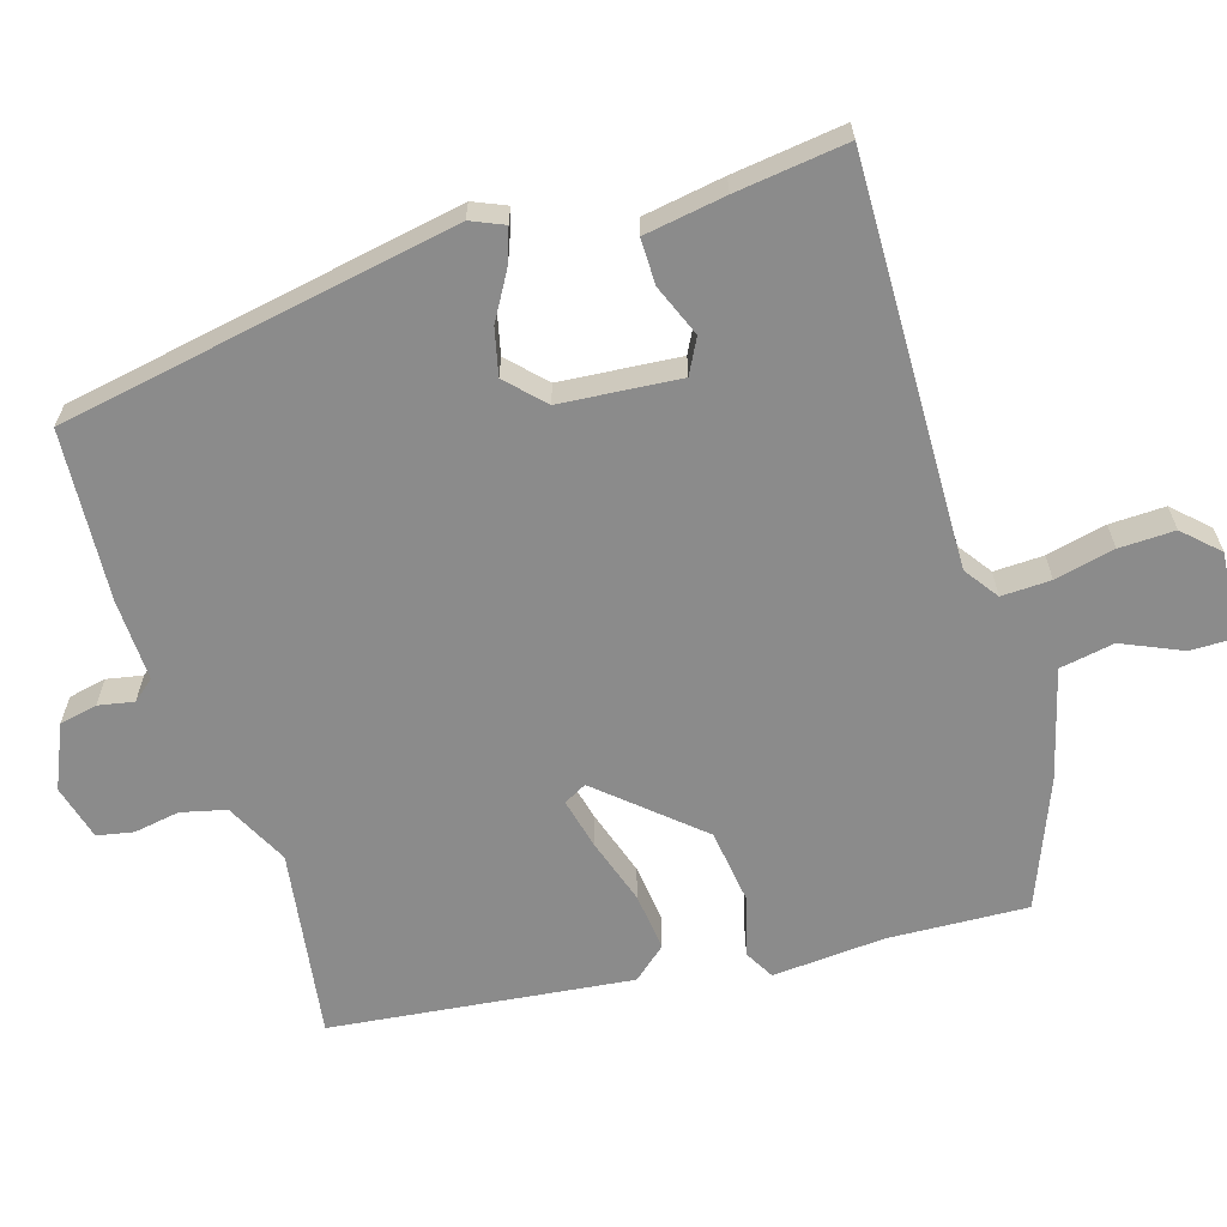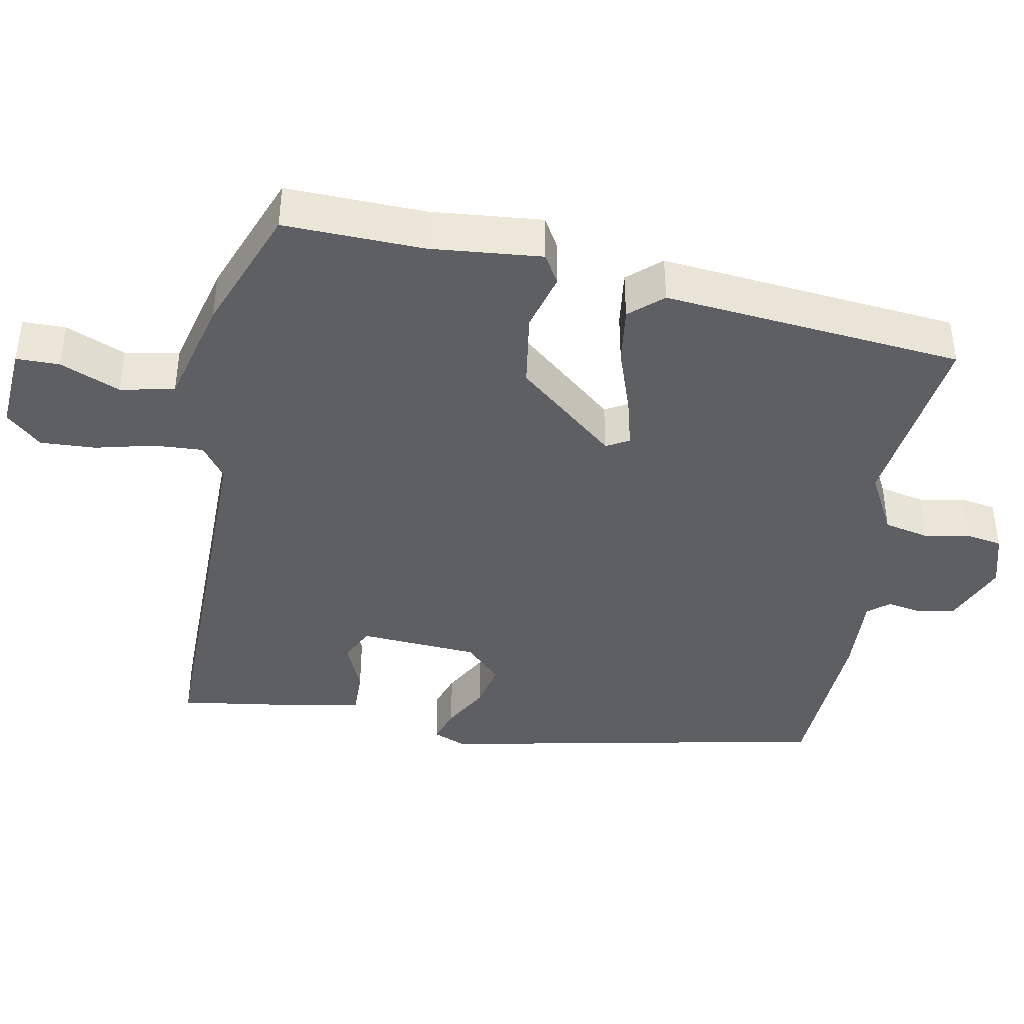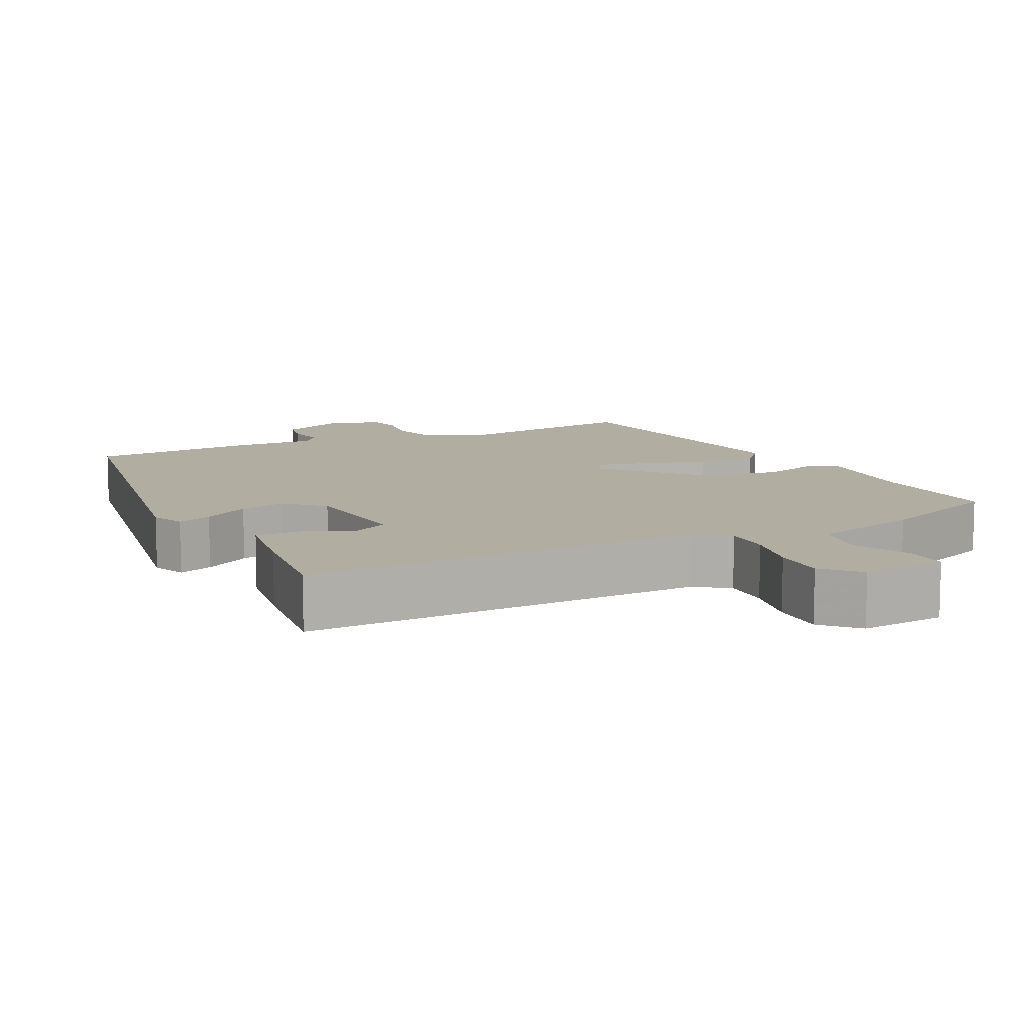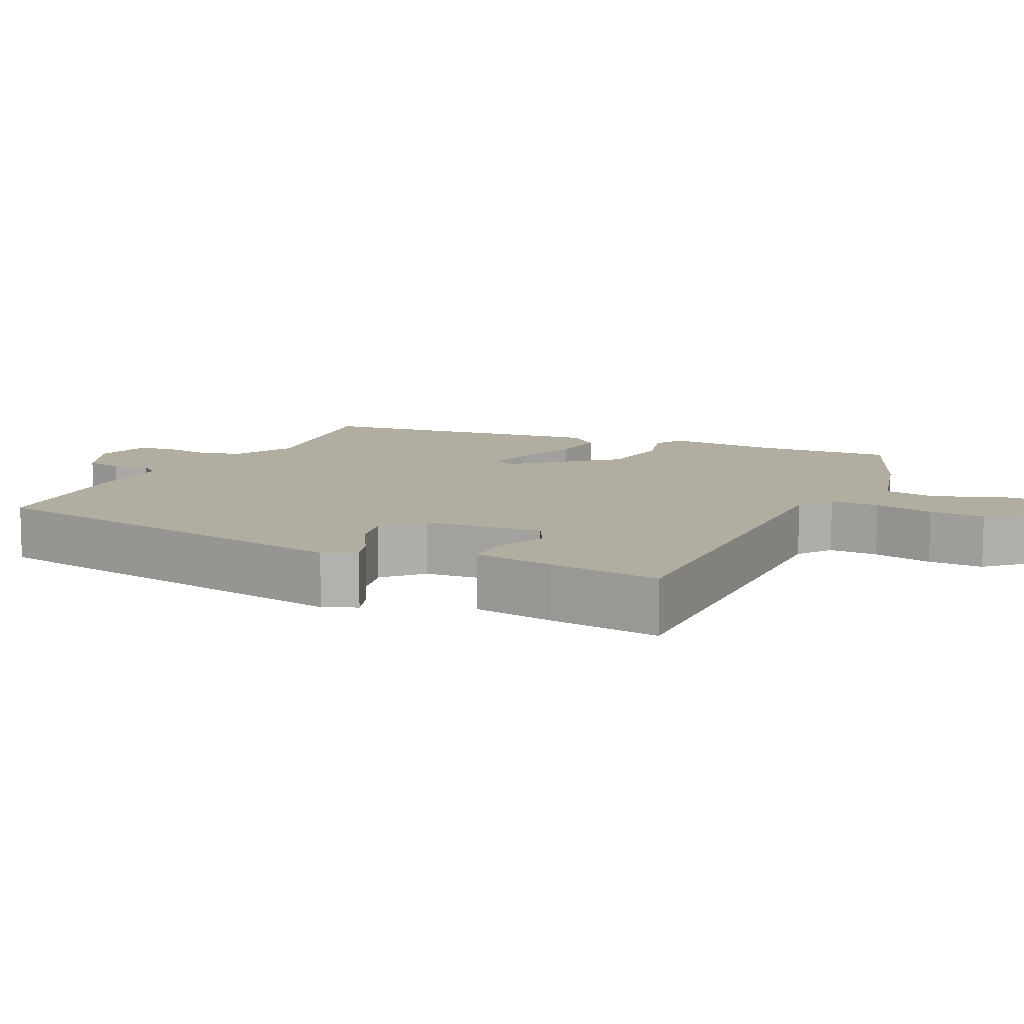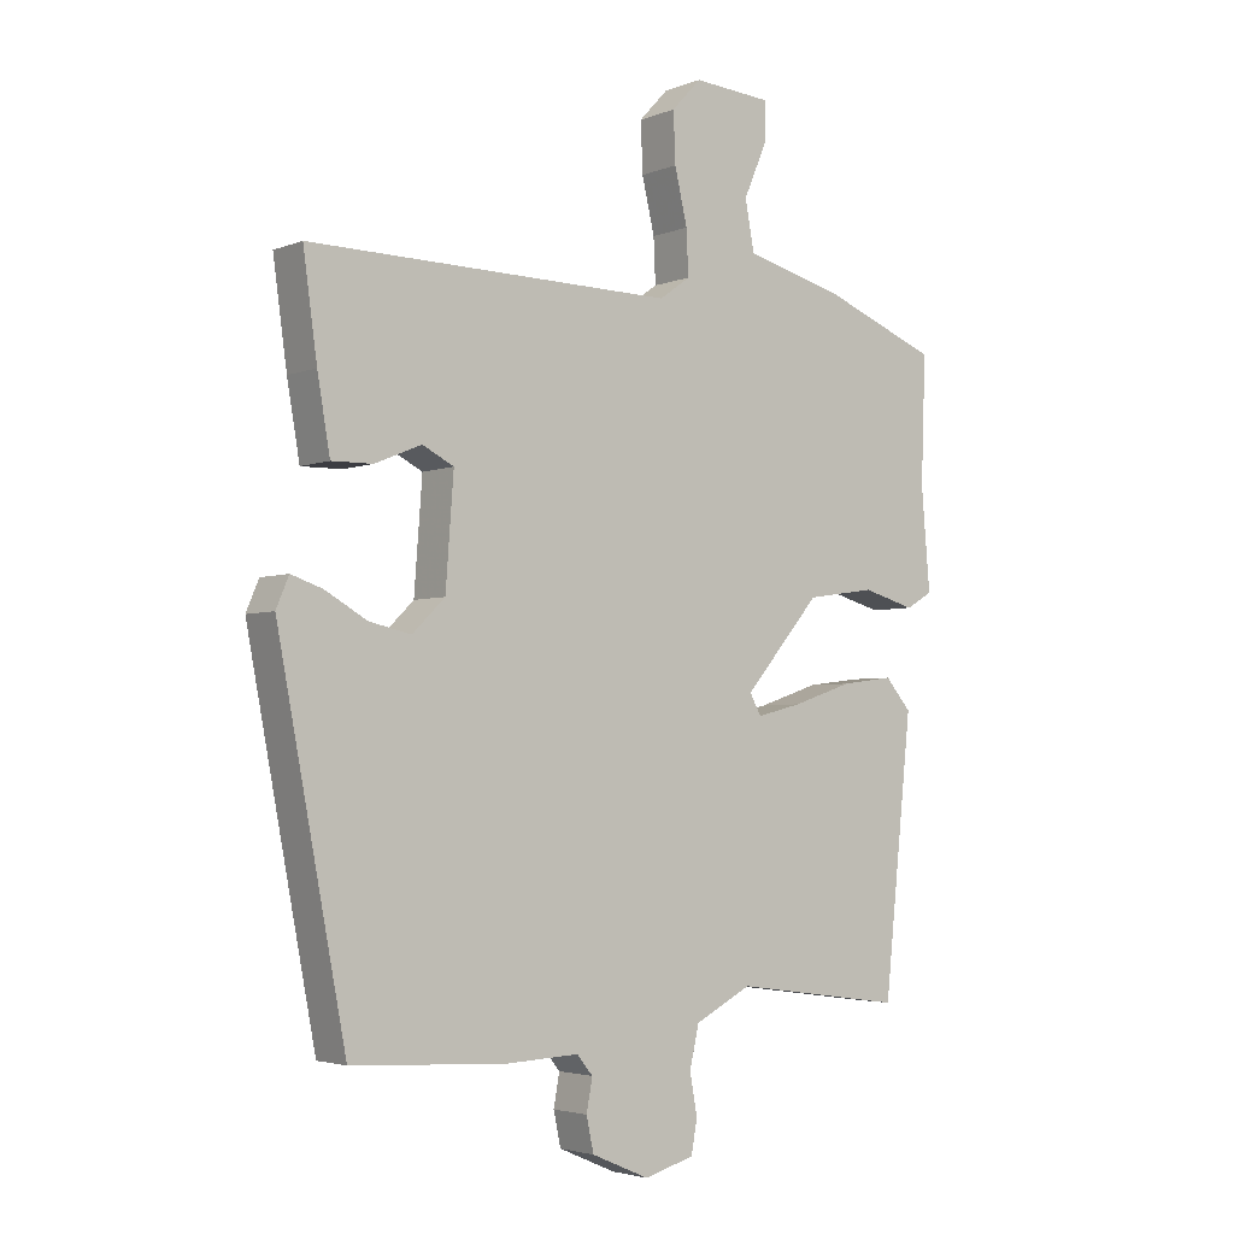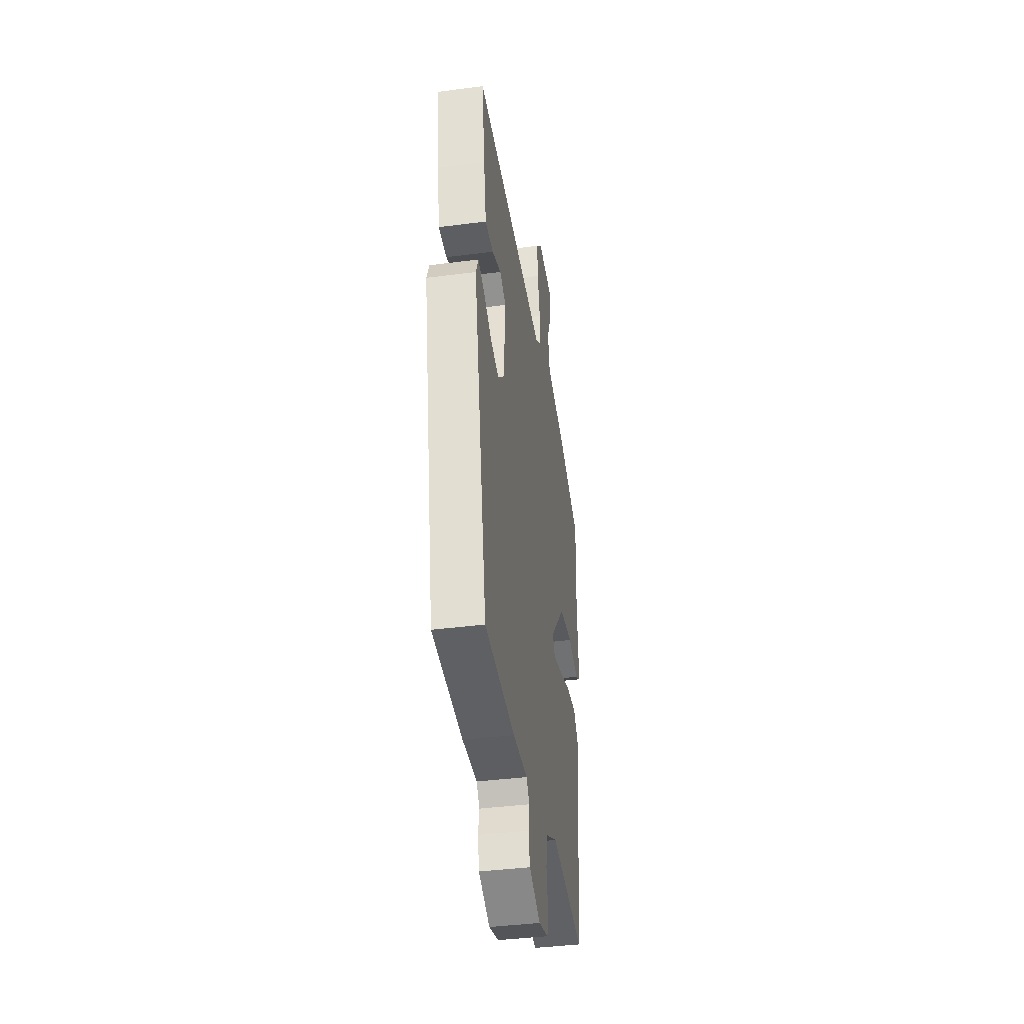
<metadata>
{"format":"obj","ext":"obj","renderer":"f3d","projection":"perspective","resolution":1024,"background":"white","views":[{"elev":-63.9,"azim":-73.5,"up":"+Y"},{"elev":-41.0,"azim":79.8,"up":"+Y"},{"elev":10.4,"azim":-27.1,"up":"+Y"},{"elev":10.3,"azim":-64.9,"up":"+Y"},{"elev":-3.5,"azim":-37.9,"up":"+Z"},{"elev":-40.1,"azim":-80.9,"up":"+Z"}]}
</metadata>
<code>
v 0.517 0.07 0.428
v 0.51 0.07 0.239
v 0.523 0.07 0.087
v 0.483 0.07 0.064
v 0.404 0.07 0.086
v 0.301 0.07 0.071
v 0.187 0.07 -0.062
v 0.204 0.07 -0.093
v 0.272 0.07 -0.076
v 0.362 0.07 -0.046
v 0.441 0.07 -0.036
v 0.48 0.07 -0.081
v 0.437 0.07 -0.488
v 0.18 0.07 -0.453
v 0.095 0.07 -0.497
v 0.081 0.07 -0.558
v 0.092 0.07 -0.62
v 0.083 0.07 -0.669
v 0.008 0.07 -0.69
v -0.078 0.07 -0.653
v -0.089 0.07 -0.602
v -0.08 0.07 -0.554
v -0.104 0.07 -0.525
v -0.215 0.07 -0.53
v -0.446 0.07 -0.517
v -0.549 0.07 0.019
v -0.53 0.07 0.064
v -0.483 0.07 0.048
v -0.42 0.07 0.012
v -0.357 0.07 -0.002
v -0.308 0.07 0.046
v -0.296 0.07 0.208
v -0.343 0.07 0.232
v -0.413 0.07 0.203
v -0.475 0.07 0.202
v -0.494 0.07 0.312
v -0.515 0.07 0.463
v 0.034 0.07 0.455
v 0.08 0.07 0.488
v 0.077 0.07 0.555
v 0.058 0.07 0.636
v 0.055 0.07 0.711
v 0.099 0.07 0.758
v 0.216 0.07 0.749
v 0.216 0.07 0.69
v 0.181 0.07 0.609
v 0.195 0.07 0.535
v 0.344 0.07 0.496
v 0.517 0 0.428
v 0.51 0 0.239
v 0.523 0 0.087
v 0.483 0 0.064
v 0.404 0 0.086
v 0.301 0 0.071
v 0.187 0 -0.062
v 0.204 0 -0.093
v 0.272 0 -0.076
v 0.362 0 -0.046
v 0.441 0 -0.036
v 0.48 0 -0.081
v 0.437 0 -0.488
v 0.18 0 -0.453
v 0.095 0 -0.497
v 0.081 0 -0.558
v 0.092 0 -0.62
v 0.083 0 -0.669
v 0.008 0 -0.69
v -0.078 0 -0.653
v -0.089 0 -0.602
v -0.08 0 -0.554
v -0.104 0 -0.525
v -0.215 0 -0.53
v -0.446 0 -0.517
v -0.549 0 0.019
v -0.53 0 0.064
v -0.483 0 0.048
v -0.42 0 0.012
v -0.357 0 -0.002
v -0.308 0 0.046
v -0.296 0 0.208
v -0.343 0 0.232
v -0.413 0 0.203
v -0.475 0 0.202
v -0.494 0 0.312
v -0.515 0 0.463
v 0.034 0 0.455
v 0.08 0 0.488
v 0.077 0 0.555
v 0.058 0 0.636
v 0.055 0 0.711
v 0.099 0 0.758
v 0.216 0 0.749
v 0.216 0 0.69
v 0.181 0 0.609
v 0.195 0 0.535
v 0.344 0 0.496
f 47 48 1 2
f 43 44 45 46
f 43 46 47
f 40 41 42 43
f 39 40 43 47
f 38 39 47 2
f 33 34 35 36
f 32 33 36 37
f 26 27 28 29
f 26 29 30
f 23 24 25 26
f 23 26 30
f 22 23 30 31
f 20 21 22
f 19 20 22
f 16 17 18 19
f 15 16 19 22
f 14 15 22 31
f 9 10 11 12
f 8 9 12 13
f 2 3 4 5
f 2 5 6
f 32 37 38 2
f 8 13 14 31
f 7 8 31 32
f 6 7 32
f 2 6 32
f 50 49 96 95
f 94 93 92 91
f 95 94 91
f 91 90 89 88
f 95 91 88 87
f 50 95 87 86
f 84 83 82 81
f 85 84 81 80
f 77 76 75 74
f 78 77 74
f 74 73 72 71
f 78 74 71
f 79 78 71 70
f 70 69 68
f 70 68 67
f 67 66 65 64
f 70 67 64 63
f 79 70 63 62
f 60 59 58 57
f 61 60 57 56
f 53 52 51 50
f 54 53 50
f 50 86 85 80
f 79 62 61 56
f 80 79 56 55
f 80 55 54
f 80 54 50
f 1 49 50 2
f 2 50 51 3
f 3 51 52 4
f 4 52 53 5
f 5 53 54 6
f 6 54 55 7
f 7 55 56 8
f 8 56 57 9
f 9 57 58 10
f 10 58 59 11
f 11 59 60 12
f 12 60 61 13
f 13 61 62 14
f 14 62 63 15
f 15 63 64 16
f 16 64 65 17
f 17 65 66 18
f 18 66 67 19
f 19 67 68 20
f 20 68 69 21
f 21 69 70 22
f 22 70 71 23
f 23 71 72 24
f 24 72 73 25
f 25 73 74 26
f 26 74 75 27
f 27 75 76 28
f 28 76 77 29
f 29 77 78 30
f 30 78 79 31
f 31 79 80 32
f 32 80 81 33
f 33 81 82 34
f 34 82 83 35
f 35 83 84 36
f 36 84 85 37
f 37 85 86 38
f 38 86 87 39
f 39 87 88 40
f 40 88 89 41
f 41 89 90 42
f 42 90 91 43
f 43 91 92 44
f 44 92 93 45
f 45 93 94 46
f 46 94 95 47
f 47 95 96 48
f 48 96 49 1

</code>
